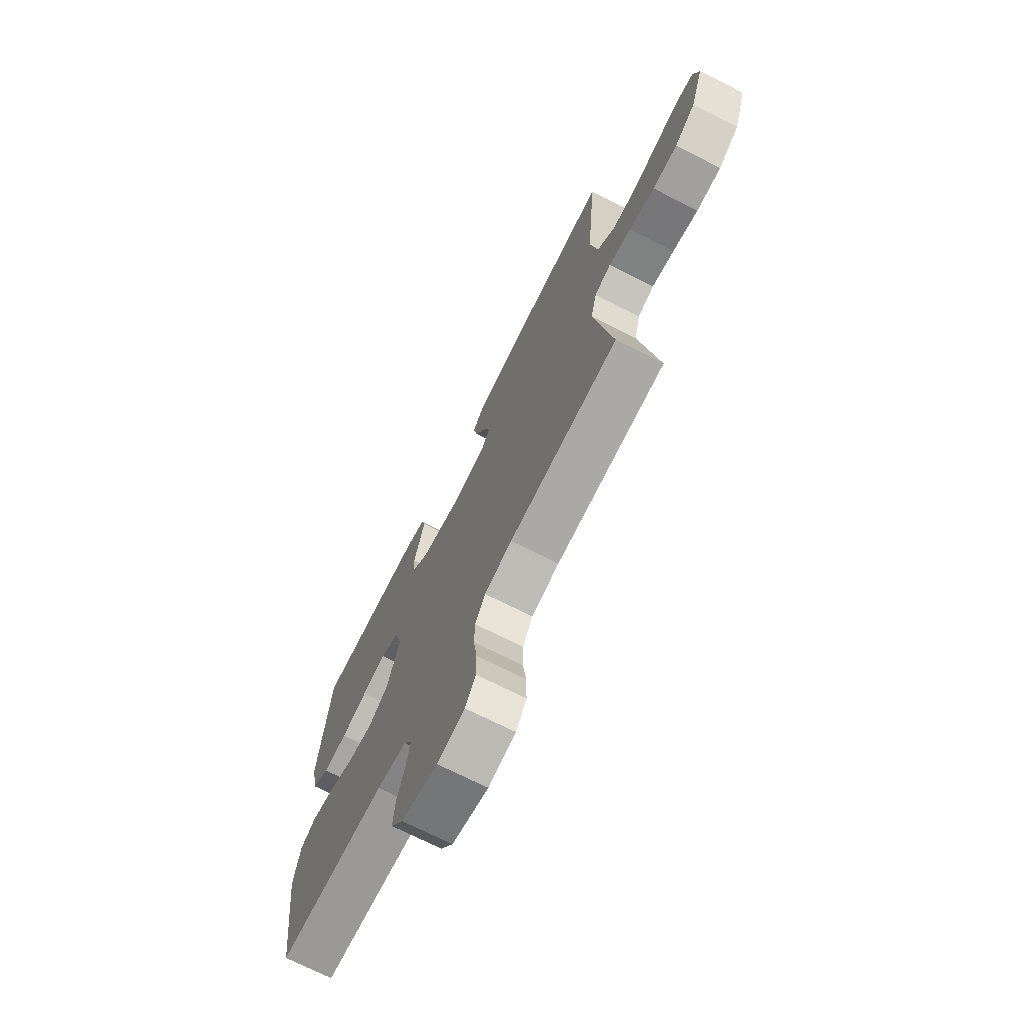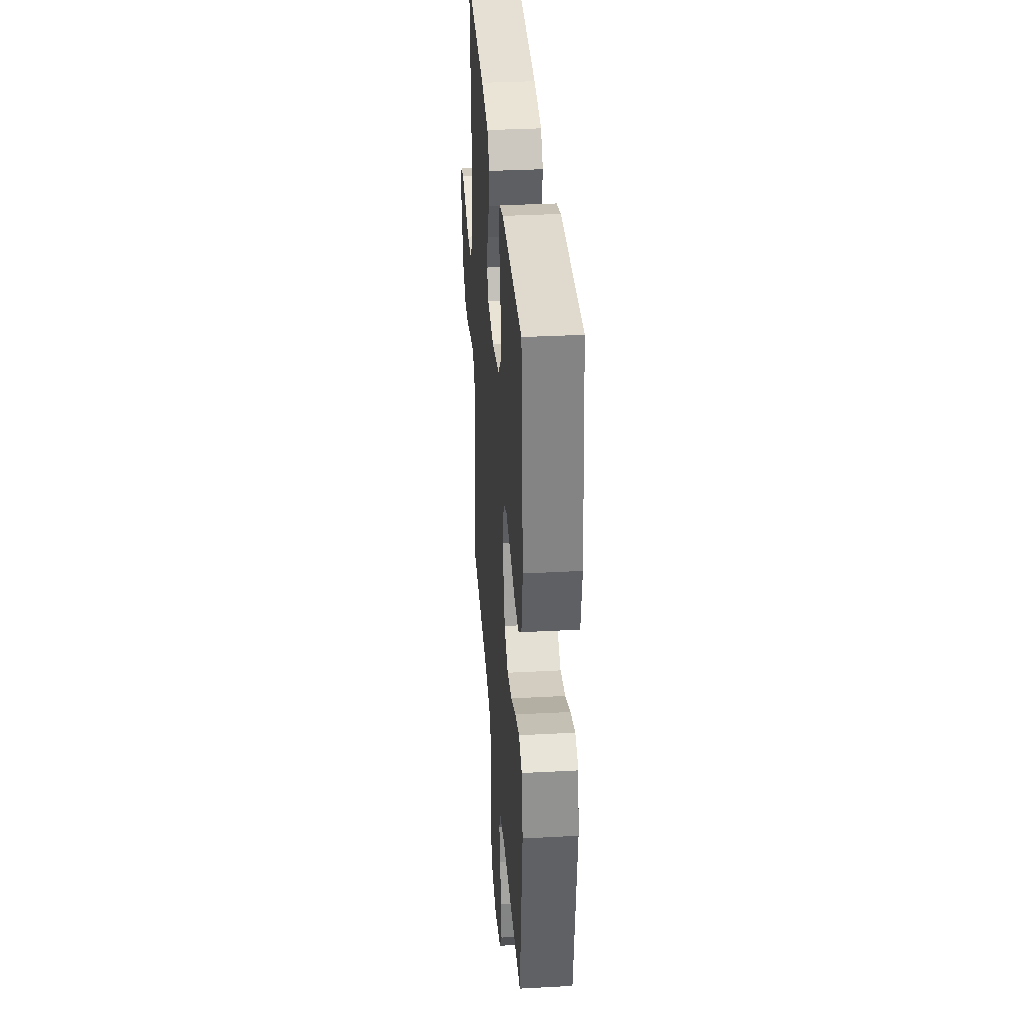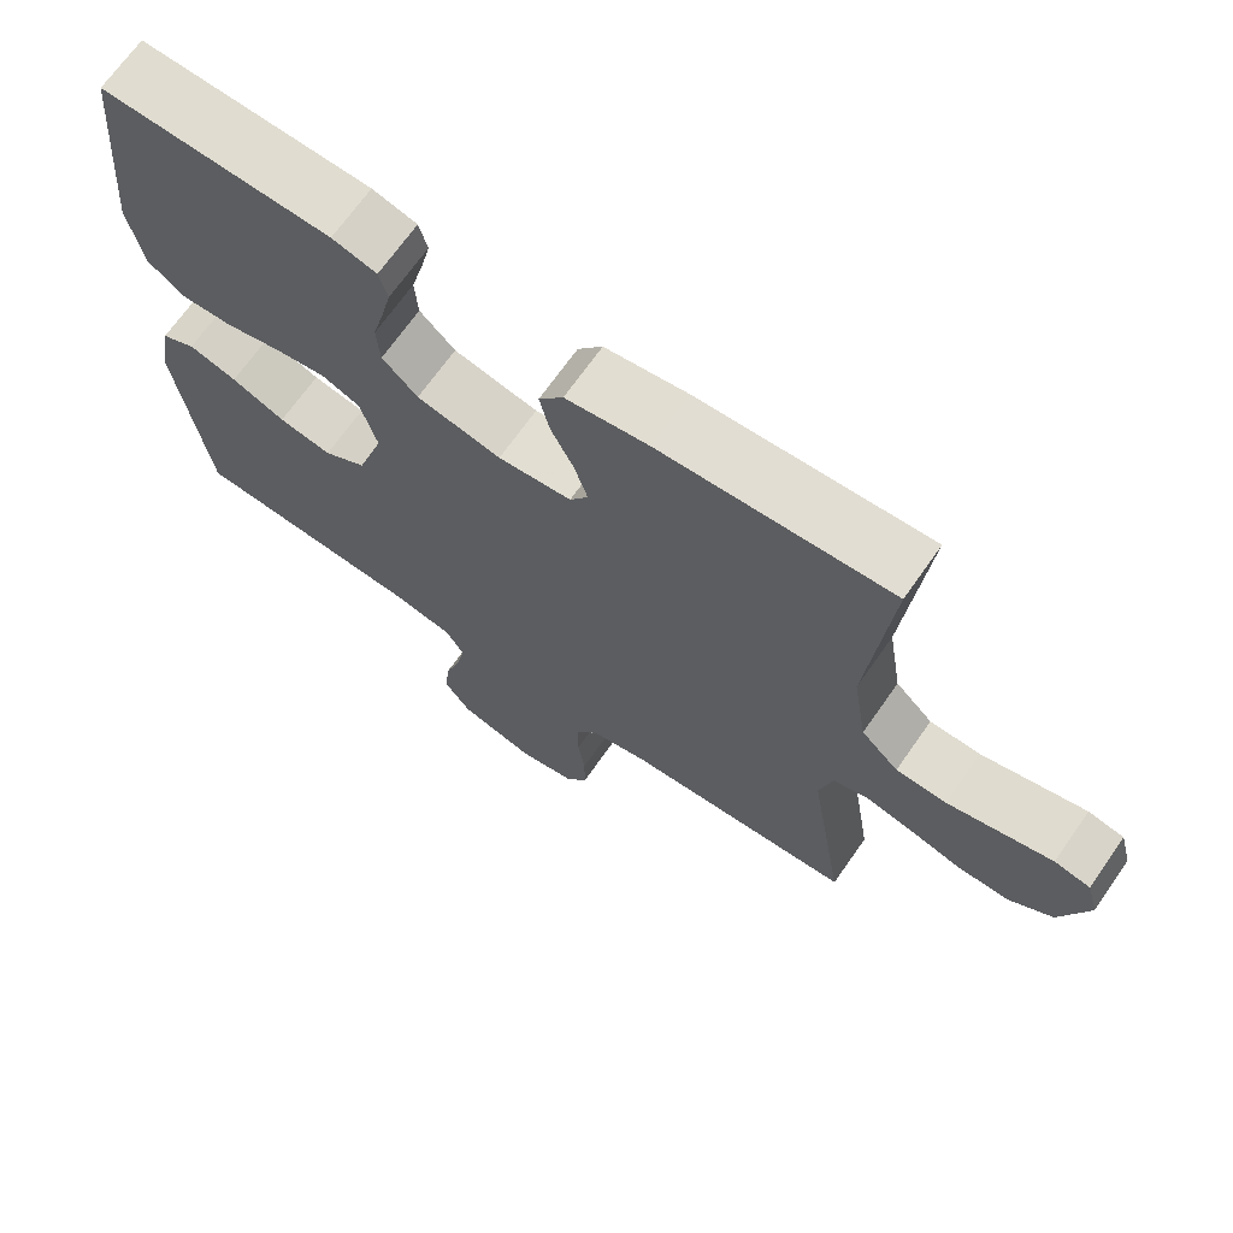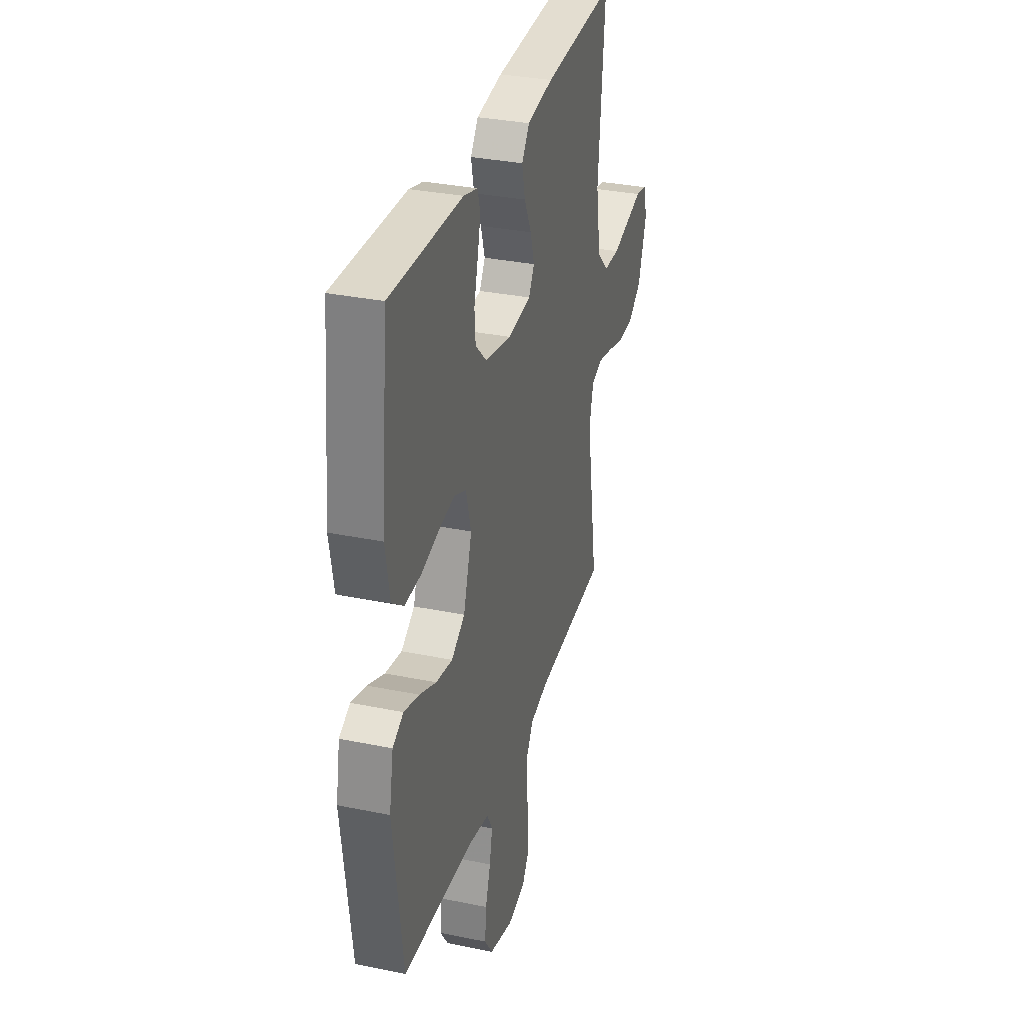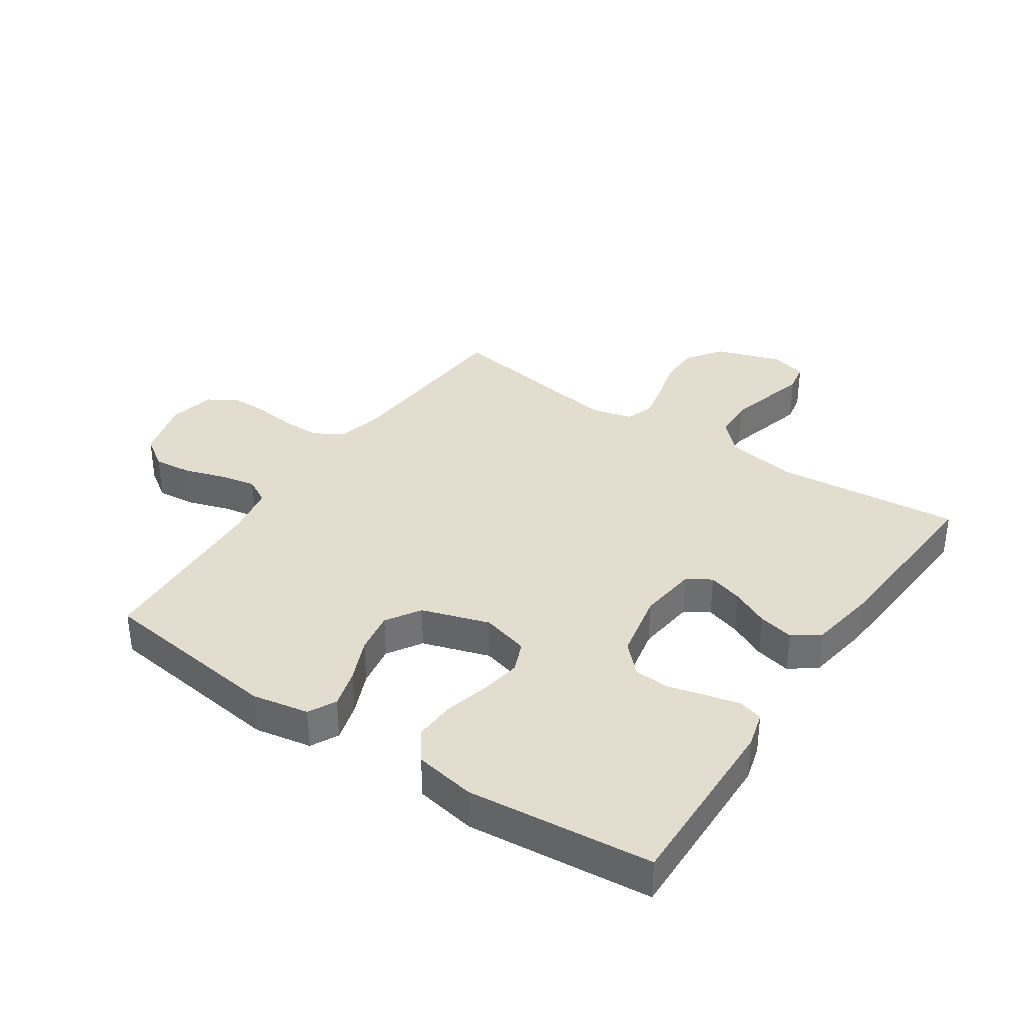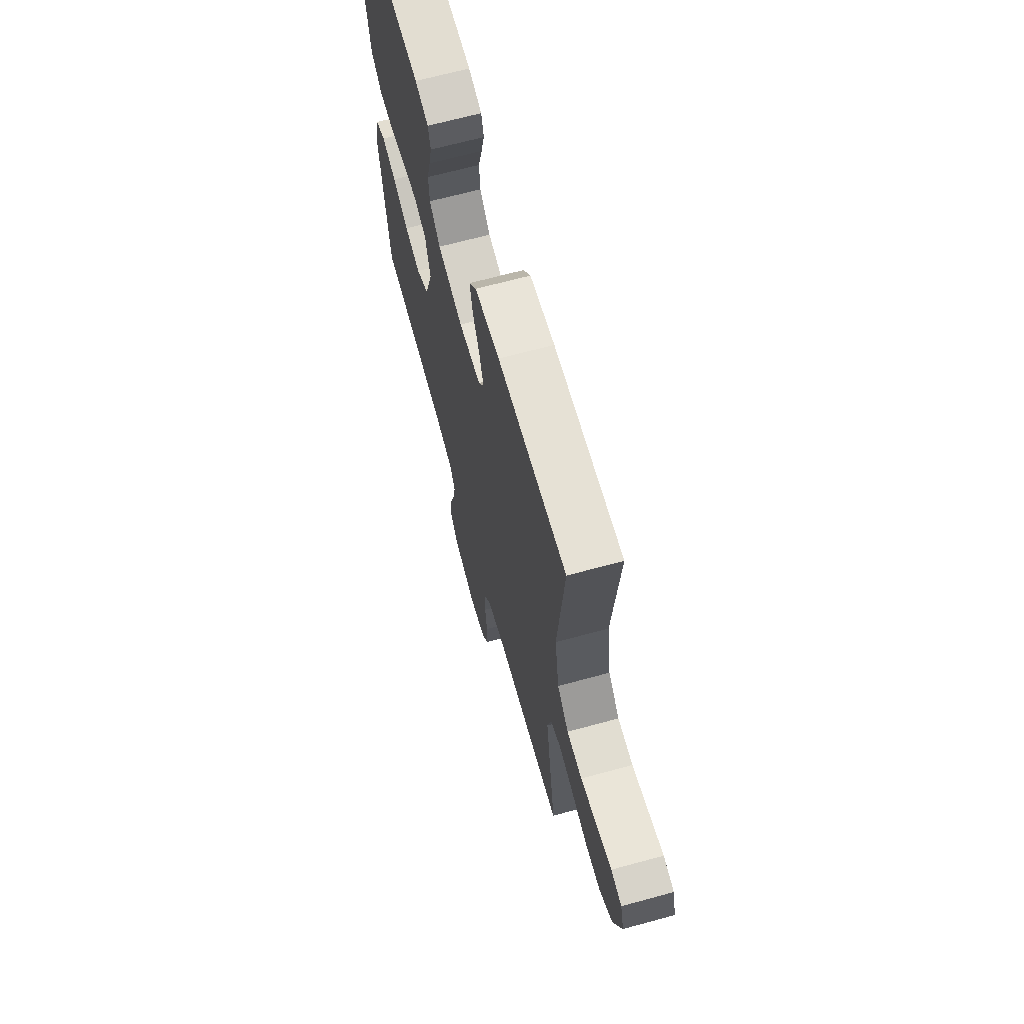
<metadata>
{"format":"obj","ext":"obj","renderer":"f3d","projection":"perspective","resolution":1024,"background":"white","views":[{"elev":-71.8,"azim":63.2,"up":"+Z"},{"elev":34.5,"azim":-94.1,"up":"+Z"},{"elev":69.0,"azim":35.0,"up":"+Z"},{"elev":32.4,"azim":-74.0,"up":"+Z"},{"elev":35.6,"azim":-56.0,"up":"+Y"},{"elev":67.1,"azim":74.7,"up":"+Z"}]}
</metadata>
<code>
v 0.5 0.07 -0.5
v 0.2 0.07 -0.52
v 0.124 0.07 -0.538
v 0.096 0.07 -0.584
v 0.095 0.07 -0.647
v 0.104 0.07 -0.715
v 0.104 0.07 -0.778
v 0.075 0.07 -0.823
v 0 0.07 -0.839
v -0.1 0.07 -0.811
v -0.134 0.07 -0.761
v -0.128 0.07 -0.698
v -0.107 0.07 -0.633
v -0.095 0.07 -0.574
v -0.118 0.07 -0.532
v -0.2 0.07 -0.516
v -0.5 0.07 -0.5
v -0.539 0.07 -0.2
v -0.522 0.07 -0.108
v -0.477 0.07 -0.085
v -0.414 0.07 -0.103
v -0.344 0.07 -0.133
v -0.275 0.07 -0.145
v -0.219 0.07 -0.11
v -0.184 0.07 0
v -0.205 0.07 0.077
v -0.255 0.07 0.098
v -0.322 0.07 0.087
v -0.395 0.07 0.068
v -0.462 0.07 0.065
v -0.511 0.07 0.101
v -0.529 0.07 0.2
v -0.5 0.07 0.5
v -0.2 0.07 0.492
v -0.142 0.07 0.476
v -0.131 0.07 0.436
v -0.144 0.07 0.381
v -0.16 0.07 0.32
v -0.156 0.07 0.263
v -0.11 0.07 0.218
v 0 0.07 0.195
v 0.096 0.07 0.206
v 0.12 0.07 0.245
v 0.103 0.07 0.301
v 0.073 0.07 0.363
v 0.06 0.07 0.421
v 0.092 0.07 0.464
v 0.2 0.07 0.481
v 0.5 0.07 0.5
v 0.472 0.07 0.2
v 0.491 0.07 0.082
v 0.54 0.07 0.034
v 0.606 0.07 0.032
v 0.678 0.07 0.051
v 0.743 0.07 0.068
v 0.79 0.07 0.059
v 0.806 0.07 0
v 0.77 0.07 -0.106
v 0.713 0.07 -0.147
v 0.645 0.07 -0.147
v 0.575 0.07 -0.128
v 0.514 0.07 -0.115
v 0.469 0.07 -0.131
v 0.452 0.07 -0.2
v 0.5 0 -0.5
v 0.2 0 -0.52
v 0.124 0 -0.538
v 0.096 0 -0.584
v 0.095 0 -0.647
v 0.104 0 -0.715
v 0.104 0 -0.778
v 0.075 0 -0.823
v 0 0 -0.839
v -0.1 0 -0.811
v -0.134 0 -0.761
v -0.128 0 -0.698
v -0.107 0 -0.633
v -0.095 0 -0.574
v -0.118 0 -0.532
v -0.2 0 -0.516
v -0.5 0 -0.5
v -0.539 0 -0.2
v -0.522 0 -0.108
v -0.477 0 -0.085
v -0.414 0 -0.103
v -0.344 0 -0.133
v -0.275 0 -0.145
v -0.219 0 -0.11
v -0.184 0 0
v -0.205 0 0.077
v -0.255 0 0.098
v -0.322 0 0.087
v -0.395 0 0.068
v -0.462 0 0.065
v -0.511 0 0.101
v -0.529 0 0.2
v -0.5 0 0.5
v -0.2 0 0.492
v -0.142 0 0.476
v -0.131 0 0.436
v -0.144 0 0.381
v -0.16 0 0.32
v -0.156 0 0.263
v -0.11 0 0.218
v 0 0 0.195
v 0.096 0 0.206
v 0.12 0 0.245
v 0.103 0 0.301
v 0.073 0 0.363
v 0.06 0 0.421
v 0.092 0 0.464
v 0.2 0 0.481
v 0.5 0 0.5
v 0.472 0 0.2
v 0.491 0 0.082
v 0.54 0 0.034
v 0.606 0 0.032
v 0.678 0 0.051
v 0.743 0 0.068
v 0.79 0 0.059
v 0.806 0 0
v 0.77 0 -0.106
v 0.713 0 -0.147
v 0.645 0 -0.147
v 0.575 0 -0.128
v 0.514 0 -0.115
v 0.469 0 -0.131
v 0.452 0 -0.2
f 58 59 60 61
f 58 61 62
f 57 58 62
f 56 57 62 63
f 53 54 55 56
f 47 48 49 50
f 47 50 51
f 44 45 46 47
f 43 44 47 51
f 42 43 51 52
f 35 36 37 38
f 33 34 35 38
f 33 38 39
f 32 33 39 40
f 28 29 30 31
f 27 28 31 32
f 19 20 21 22
f 19 22 23
f 16 17 18 19
f 15 16 19 23
f 14 15 23 24
f 10 11 12 13
f 10 13 14
f 9 10 14
f 5 6 7 8
f 4 5 8 9
f 64 1 2
f 63 64 2 3
f 53 56 63
f 52 53 63 3
f 41 42 52 3
f 27 32 40 41
f 26 27 41
f 25 26 41 3
f 4 9 14 24
f 3 4 24 25
f 125 124 123 122
f 126 125 122
f 126 122 121
f 127 126 121 120
f 120 119 118 117
f 114 113 112 111
f 115 114 111
f 111 110 109 108
f 115 111 108 107
f 116 115 107 106
f 102 101 100 99
f 102 99 98 97
f 103 102 97
f 104 103 97 96
f 95 94 93 92
f 96 95 92 91
f 86 85 84 83
f 87 86 83
f 83 82 81 80
f 87 83 80 79
f 88 87 79 78
f 77 76 75 74
f 78 77 74
f 78 74 73
f 72 71 70 69
f 73 72 69 68
f 66 65 128
f 67 66 128 127
f 127 120 117
f 67 127 117 116
f 67 116 106 105
f 105 104 96 91
f 105 91 90
f 67 105 90 89
f 88 78 73 68
f 89 88 68 67
f 1 65 66 2
f 2 66 67 3
f 3 67 68 4
f 4 68 69 5
f 5 69 70 6
f 6 70 71 7
f 7 71 72 8
f 8 72 73 9
f 9 73 74 10
f 10 74 75 11
f 11 75 76 12
f 12 76 77 13
f 13 77 78 14
f 14 78 79 15
f 15 79 80 16
f 16 80 81 17
f 17 81 82 18
f 18 82 83 19
f 19 83 84 20
f 20 84 85 21
f 21 85 86 22
f 22 86 87 23
f 23 87 88 24
f 24 88 89 25
f 25 89 90 26
f 26 90 91 27
f 27 91 92 28
f 28 92 93 29
f 29 93 94 30
f 30 94 95 31
f 31 95 96 32
f 32 96 97 33
f 33 97 98 34
f 34 98 99 35
f 35 99 100 36
f 36 100 101 37
f 37 101 102 38
f 38 102 103 39
f 39 103 104 40
f 40 104 105 41
f 41 105 106 42
f 42 106 107 43
f 43 107 108 44
f 44 108 109 45
f 45 109 110 46
f 46 110 111 47
f 47 111 112 48
f 48 112 113 49
f 49 113 114 50
f 50 114 115 51
f 51 115 116 52
f 52 116 117 53
f 53 117 118 54
f 54 118 119 55
f 55 119 120 56
f 56 120 121 57
f 57 121 122 58
f 58 122 123 59
f 59 123 124 60
f 60 124 125 61
f 61 125 126 62
f 62 126 127 63
f 63 127 128 64
f 64 128 65 1

</code>
